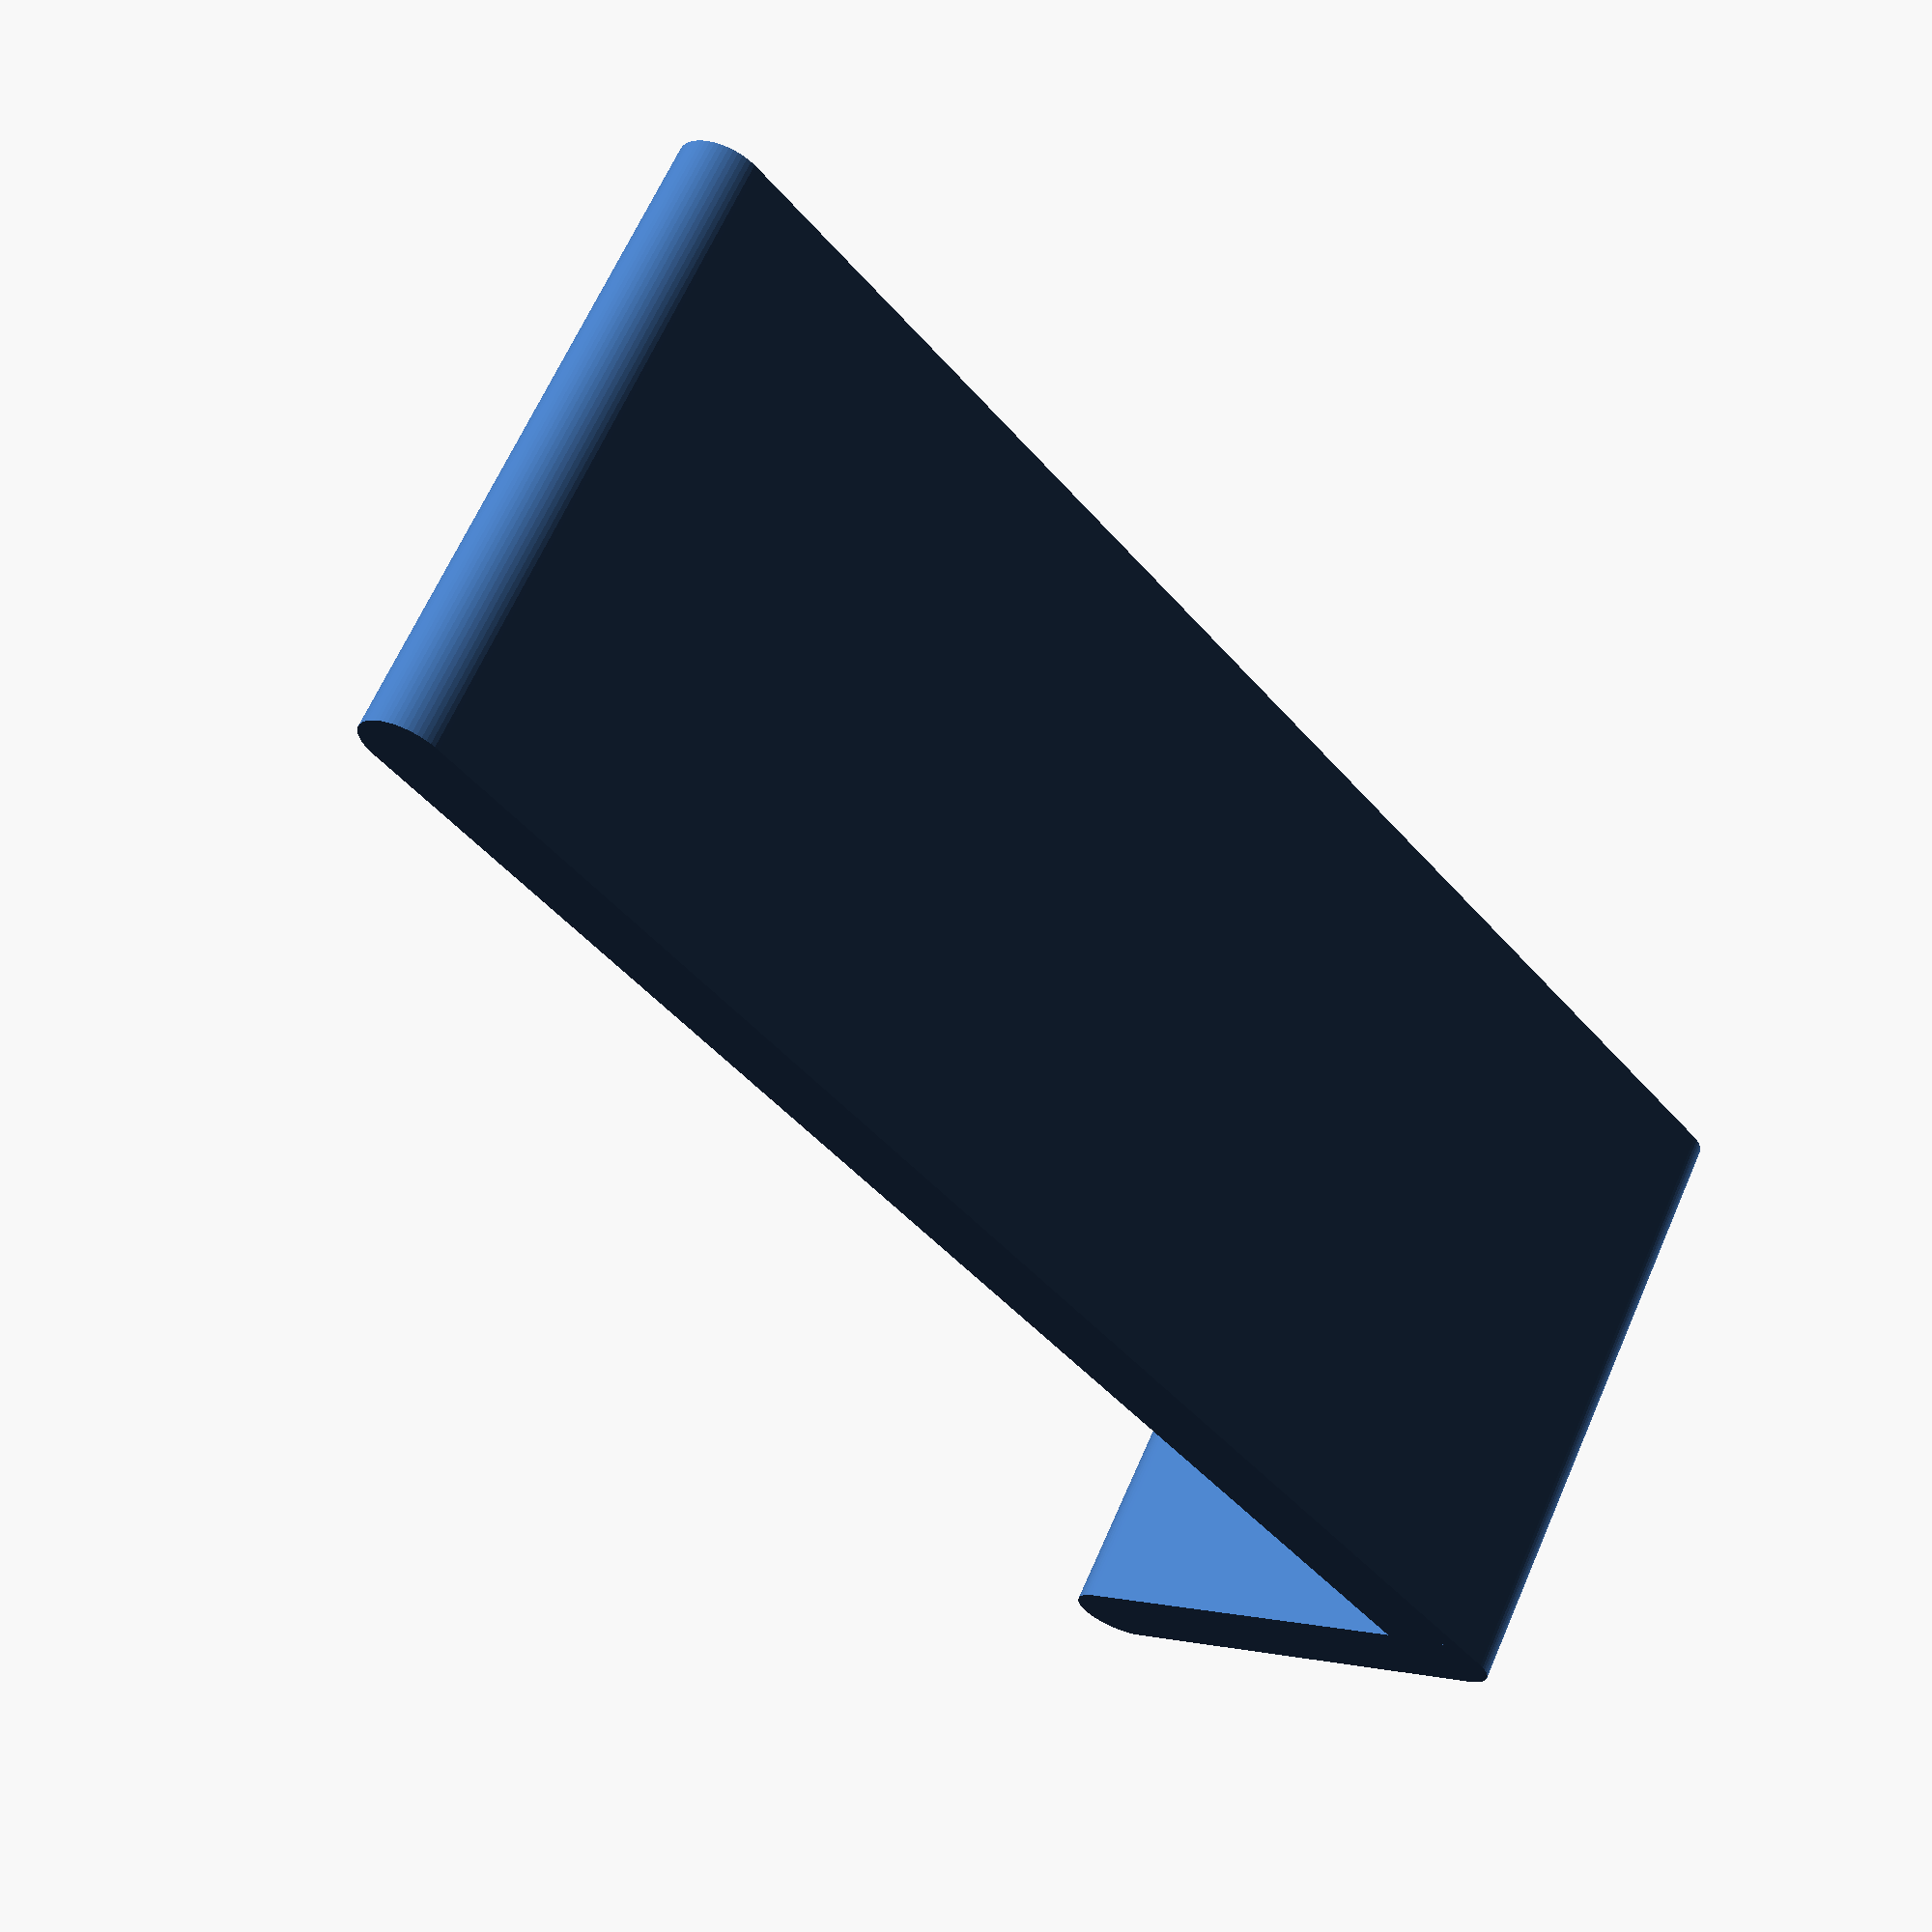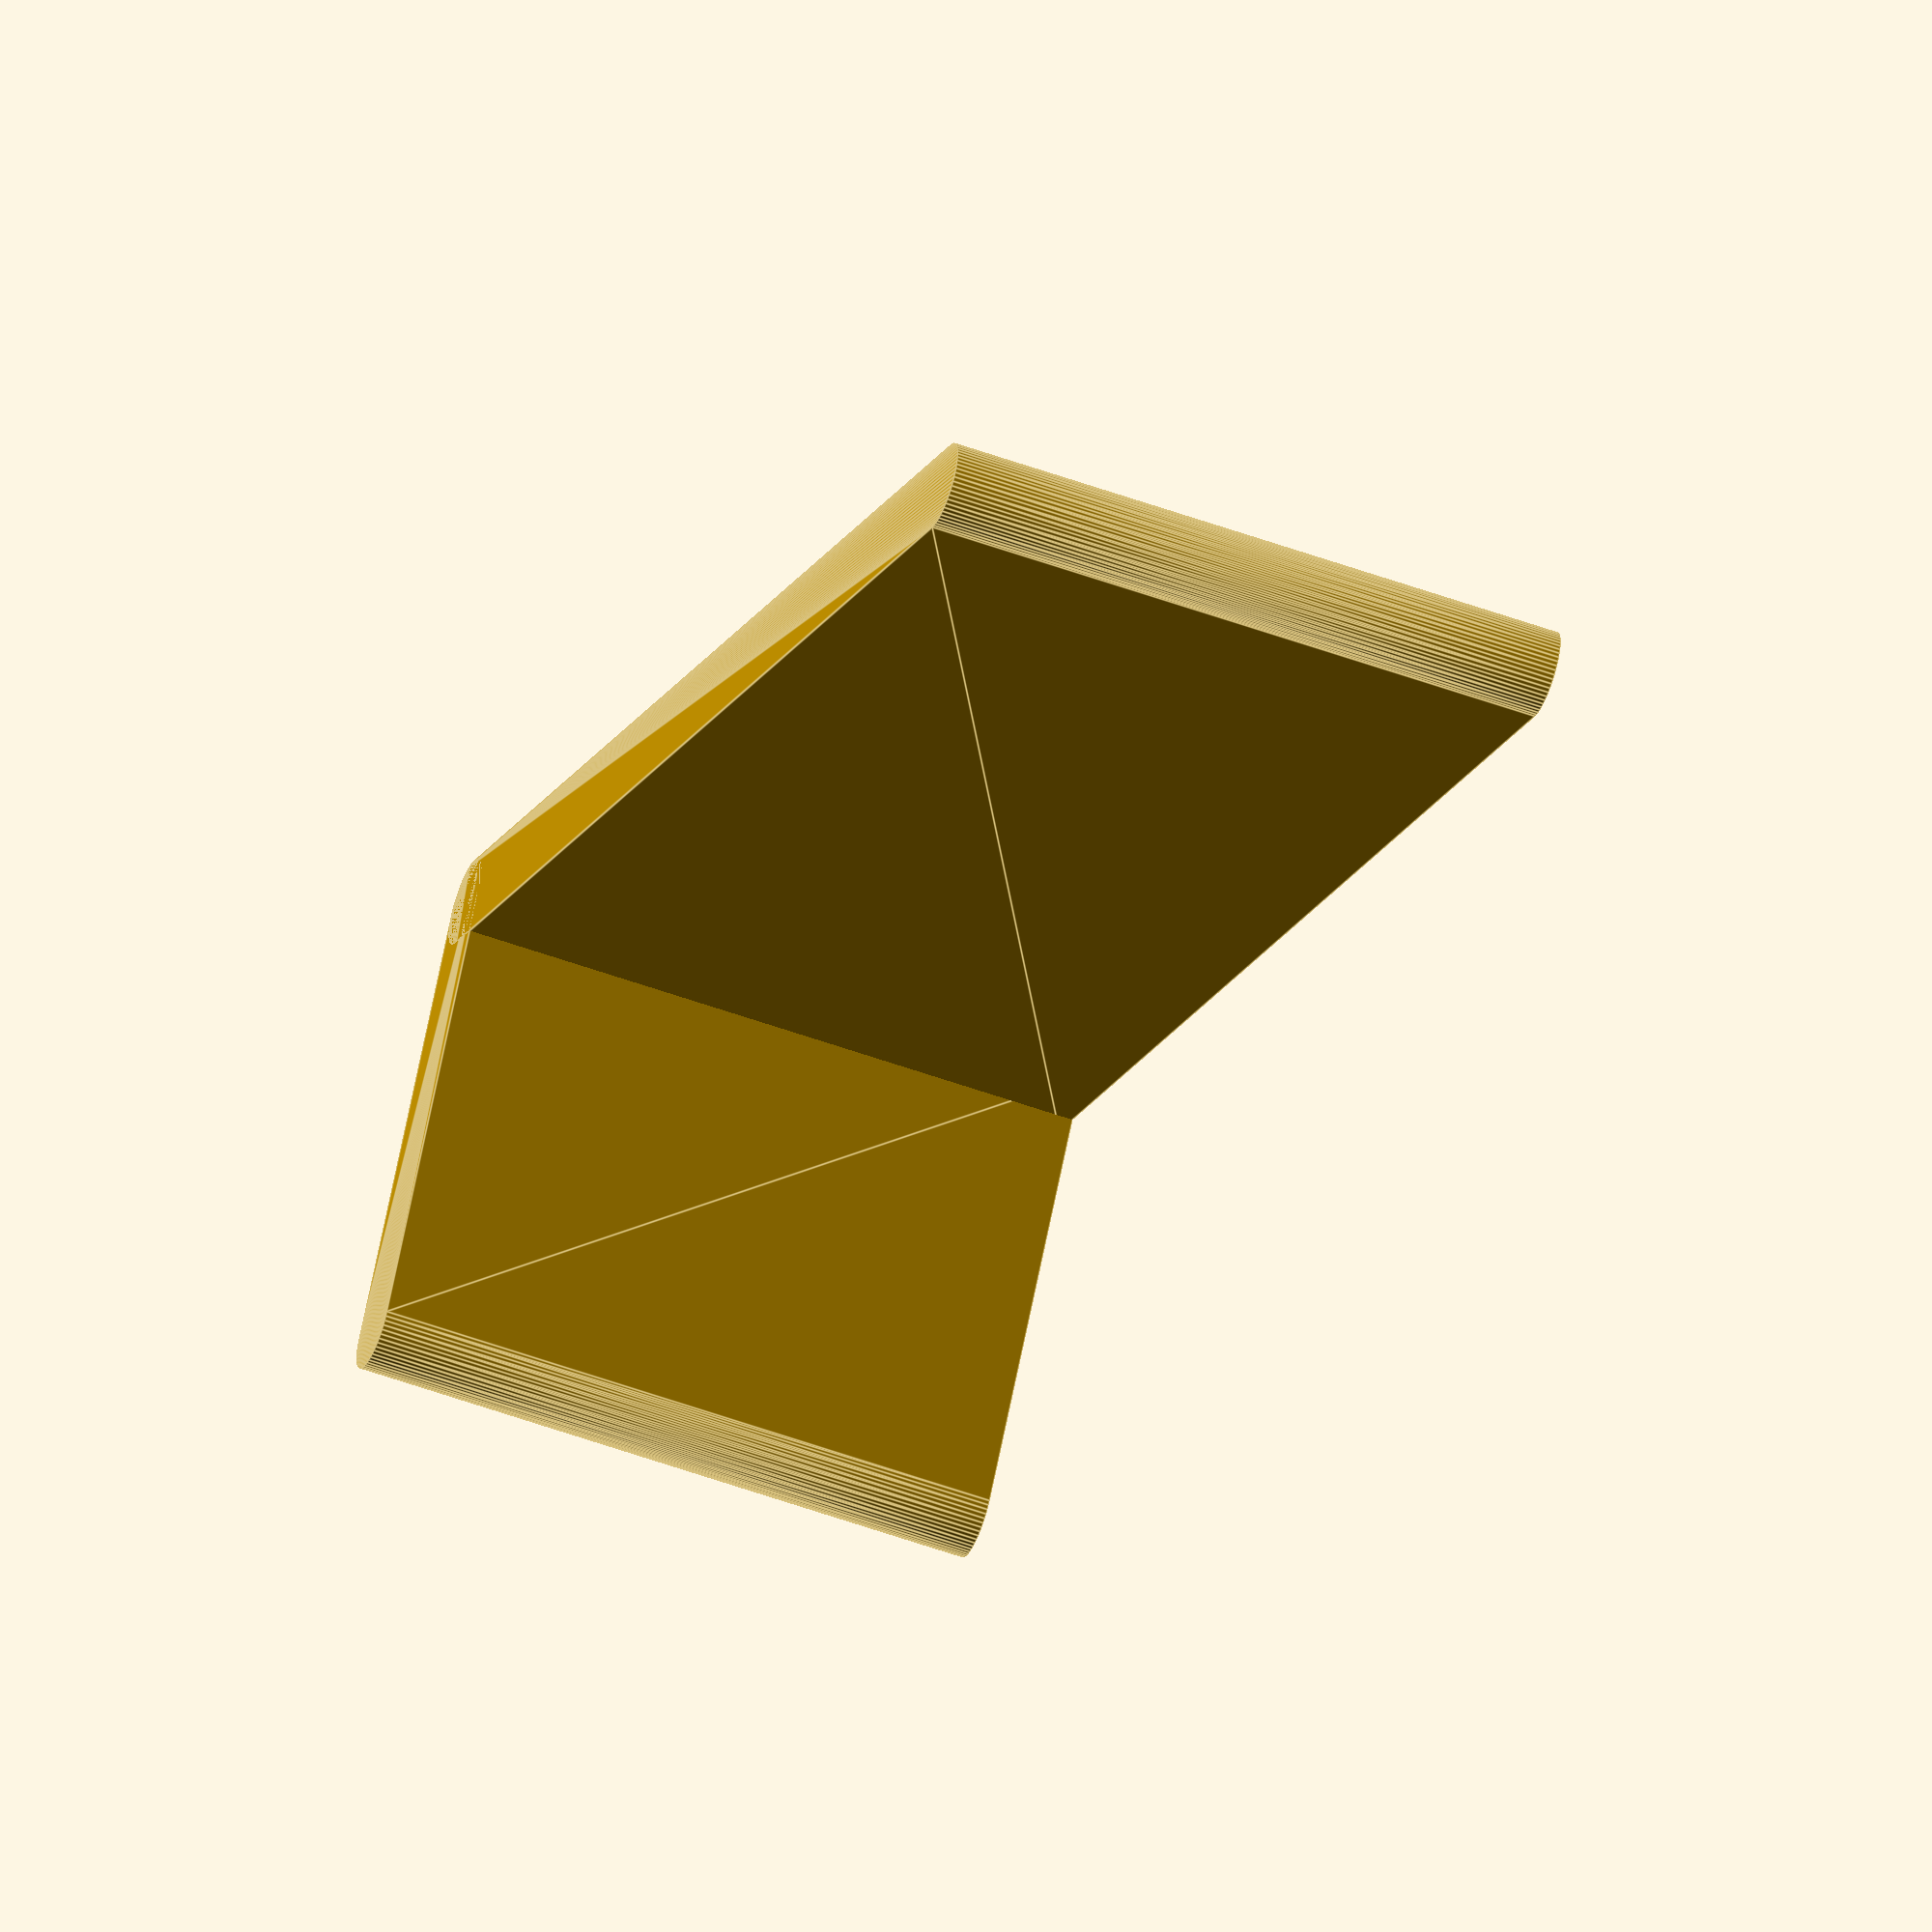
<openscad>
// holder for the HEBI power source unit (AC/DC converter)
// consist of two parts (three pieces)
// '-> gripper (2x) - hangs on the table
// '-> socket (1x) - holds the PSU and gripper together

// PSU
ps_w = 72+1;
// '-> PSU width
ps_l = 170;
// '-> PSU length
ps_t = 40.5;
// '-> PSU thickness
ps_led_g = 33;
// '-> led gauge
//ps_cab_w = 12.5+1;
ps_cab_w = ps_led_g;
// '-> cable width
ps_cab_d = 30;

// wall thickness
wt = 2.4;

// tolerance
tol = 0.2;

// gripper
g_w = (ps_w - 2*wt - 4*tol - ps_led_g)/2;
// '-> gripper width


// cable-holder wall thickness
wall_t = 10;

// table thickness
tt = 40;
// '-> table thickness
to = 40;
// '-> distance between table and the hook

$fn = 60;

// replicates and pair-wise hullify the children at given points
module hullify(points)
{
    for(i=[0:len(pts)-2])
    {
        hull()
        {
            translate(pts[i])
                children();
            translate(pts[i+1])
                children();
        }
    }
}


module __table_hook(l=ps_l/4, t=wall_t+wt, off=2)
{   
    points = [  [  0, 0, 0],
                [  0, t, 0],
                [  -l, t-off, 0]
             ];
    hullify(pts=points)
        children();
}

module __shape()
{

}



module gripper()
{
    __table_hook()
        cylinder(d=wt,h=g_w);
    //__shape();
}

gripper();

//
module hull_line(d,h,pts)
{
    for(i=[0:len(pts)-2])
    {
        hull()
        {
            translate(pts[i])
                cylinder(d=d,h=h);
            translate(pts[i+1])
                cylinder(d=d,h=h);
        }
    }
}


_l = ps_l/2;
_t = ps_t + wt;
_w = ps_w + 2*wt;
_ht = wall_t + wt;
_ho = _l-tt-to;

module shape()
{
    points = [  [   0,  0, 0],
                [ -_l,  0, 0],
                [ -_l, _t, 0],
                [   0, _t, 0],            
                [  _ho+to-_ht-wt/2, _t, 0],
                [  _ho+to, _t+_ht, 0],
                [  _ho+to, _t, 0],
                [  _l, _t, 0] ];
    hull_line(d=wt,h=ps_w+2*wt,pts=points);
    
    // aux geometry
    %translate([_l,_t,0])
    {
        translate([-tt-to+wt/2, 0, 0])
            cube([tt,10,10]);
    }
}

/*
module hook()
{
    
    points = [  [  _ho+wt, _t, 0],
                [  _ho+wt, _t+_ht, 0],
                [  _ho+wt-_l/2, _t+_ht-2, 0]
             ];
    hull_line(d=wt,h=ps_w+2*wt,pts=points);
}
*/

module holder()
{
    difference()
    {
        union()
        {
            shape();
            hook();
            // walls
            translate([-ps_l/2,0,0])
                cube([ps_l/2,ps_t+wt,wt]);
            translate([-ps_l/2,0,ps_w+wt])
                cube([ps_l/2,ps_t+wt,wt]);
        }
        // cut for the LEDs
        translate([-ps_l/2+wt/2,-wt,wt+(ps_w/2)-ps_led_g/2])
            cube([ps_l/2,2*wt,ps_led_g]);
        // cable cut
        translate([-ps_l/2-wt,-wt/2,wt+(ps_w/2)-ps_cab_w/2])
            cube([2*wt, ps_cab_d+wt, ps_cab_w]);
        // stress reliever
        translate([-5*_l/6,_t, _w/6])
            translate([0,-wt,0])
                cube([ps_l/3, 2*wt, 2*_w/3]);

    }

    // adding manual support to the stress reliever
    _n = 7;
    translate([0,_t,0])
    for(i=[0:_n])
    {
        _step = ps_l/(2*_n);
        _off = -i*_step;
        translate([_off,0,0])
        cylinder(d=wt,h=ps_w+2*wt);
    }

    
    // adding manual support to the LED hole
    //_n = 7;
    for(i=[0:_n])
    {
        _step = ps_l/(2*_n);
        _off = -i*_step;
        translate([_off,0,0])
        cylinder(d=wt,h=ps_w+2*wt);
    }

    // adding manual support to the cable hole
    __n = 5;
    for(i=[0:__n])
    {
        _step = (ps_t+wt)/(__n);
        _off = i*_step;
        translate([-ps_l/2,_off,0])
        cylinder(d=wt,h=ps_w+2*wt);
    }
}

//holder();

</openscad>
<views>
elev=115.7 azim=231.0 roll=156.4 proj=p view=solid
elev=233.2 azim=147.2 roll=291.4 proj=o view=edges
</views>
